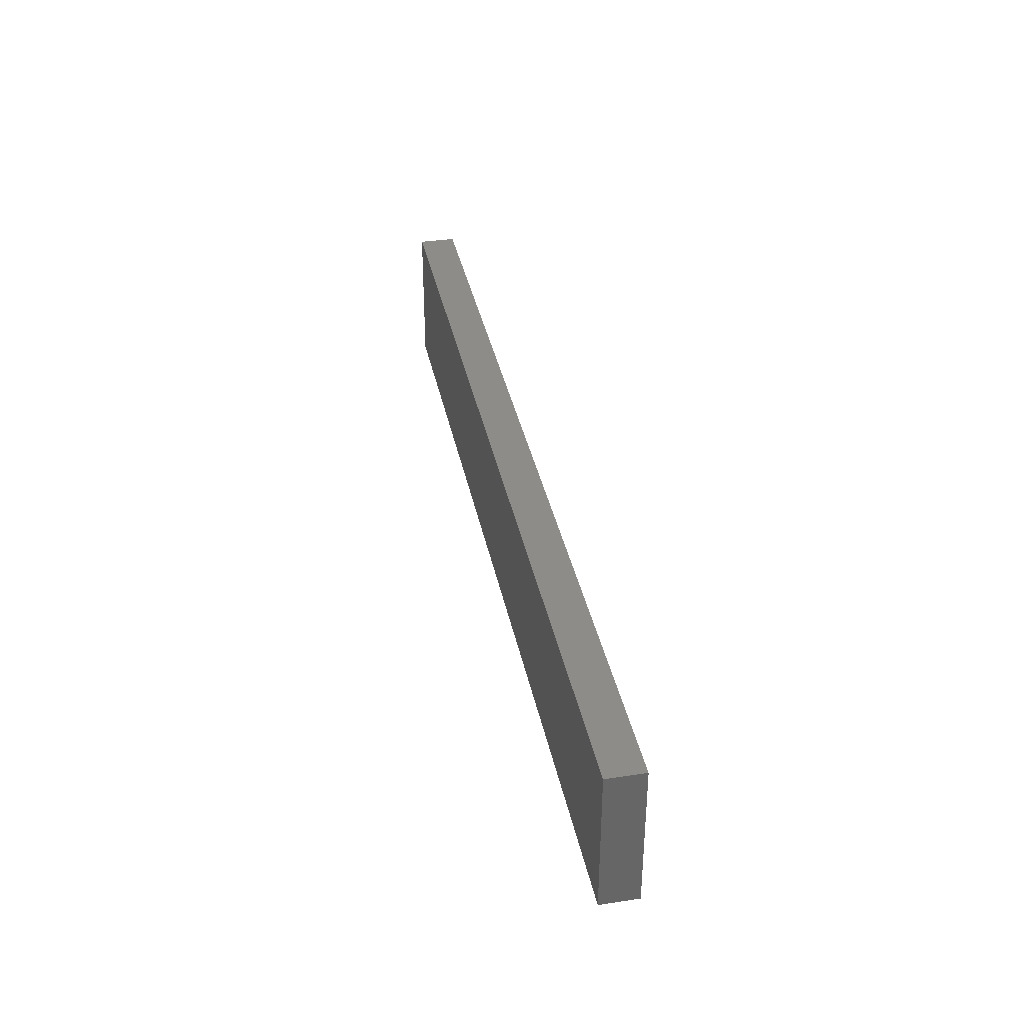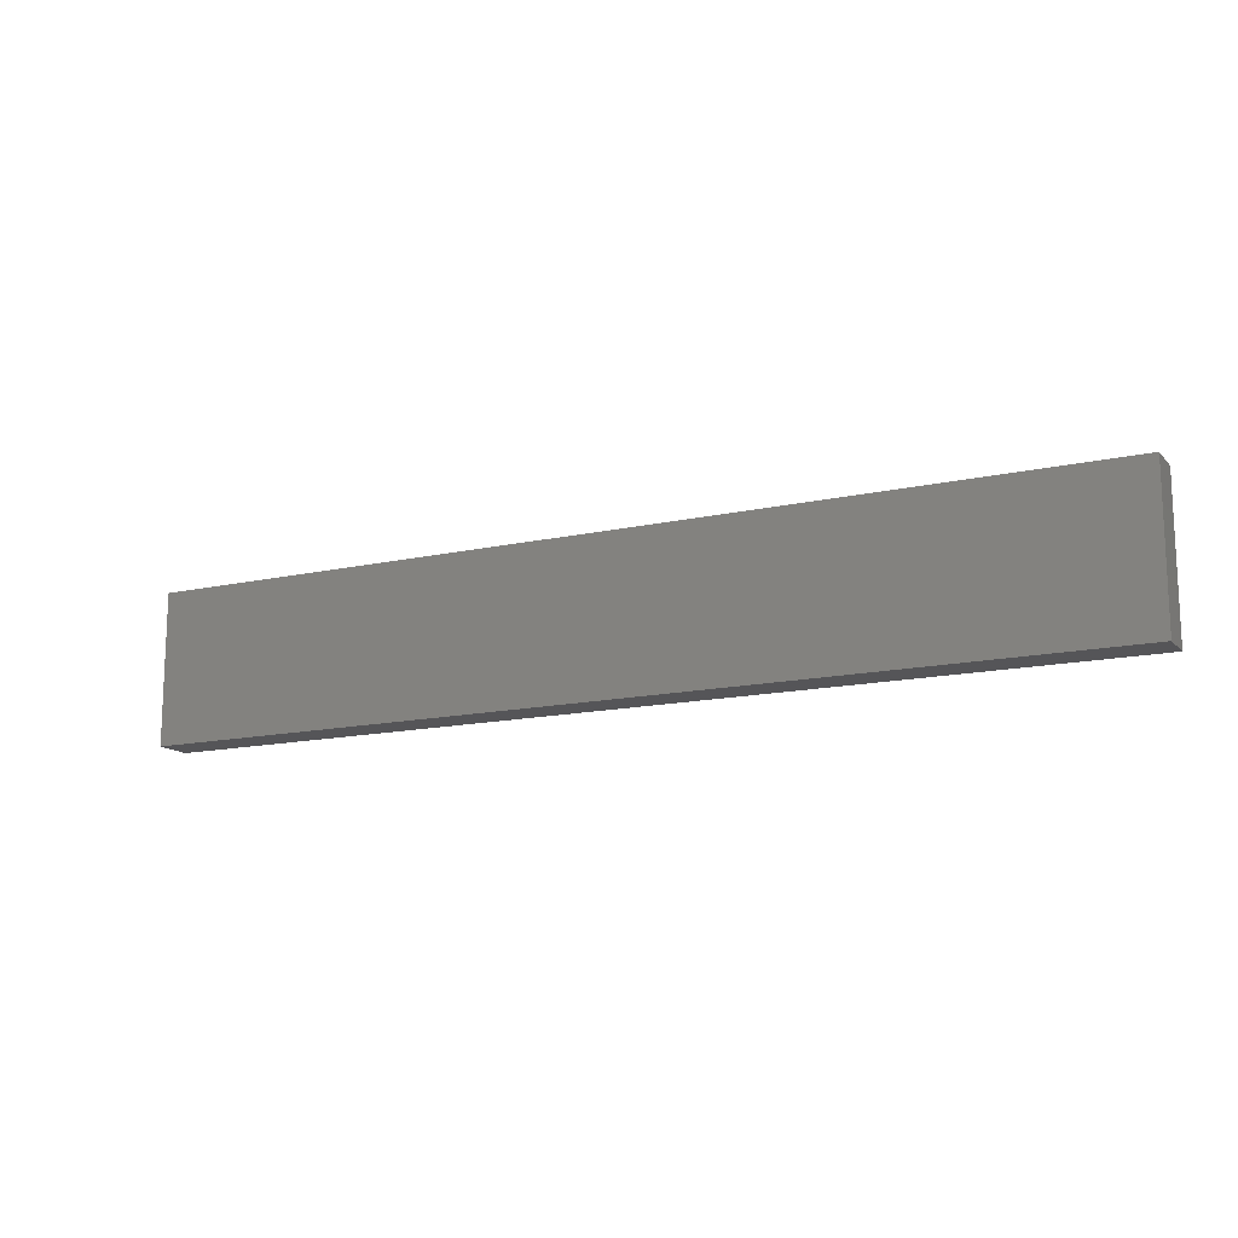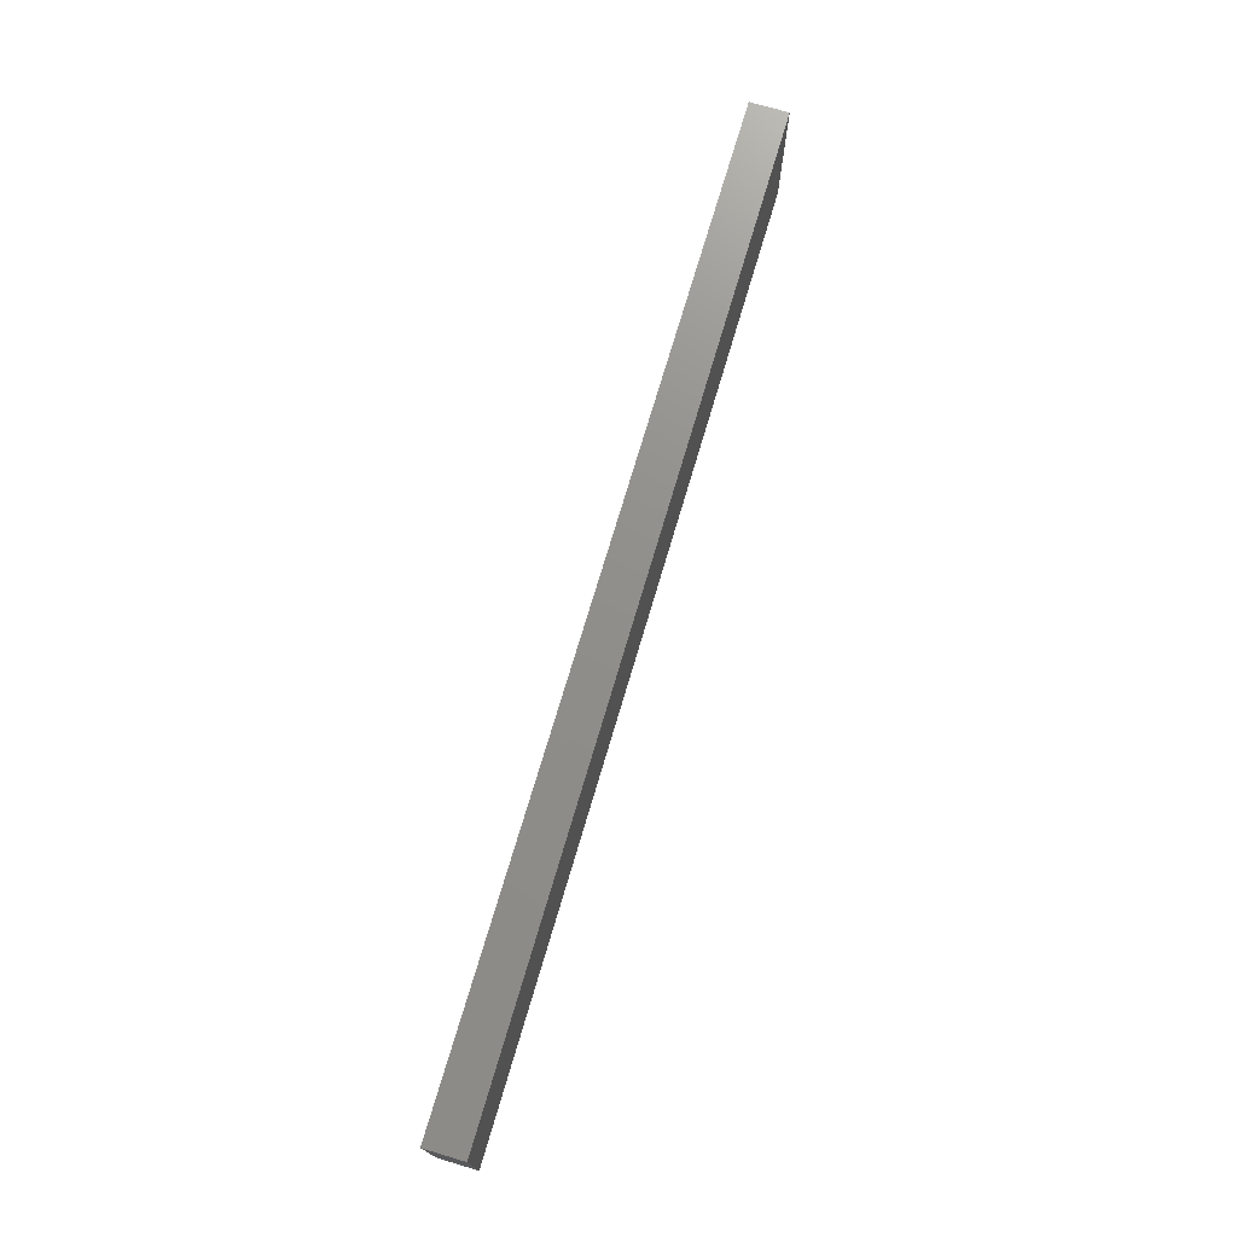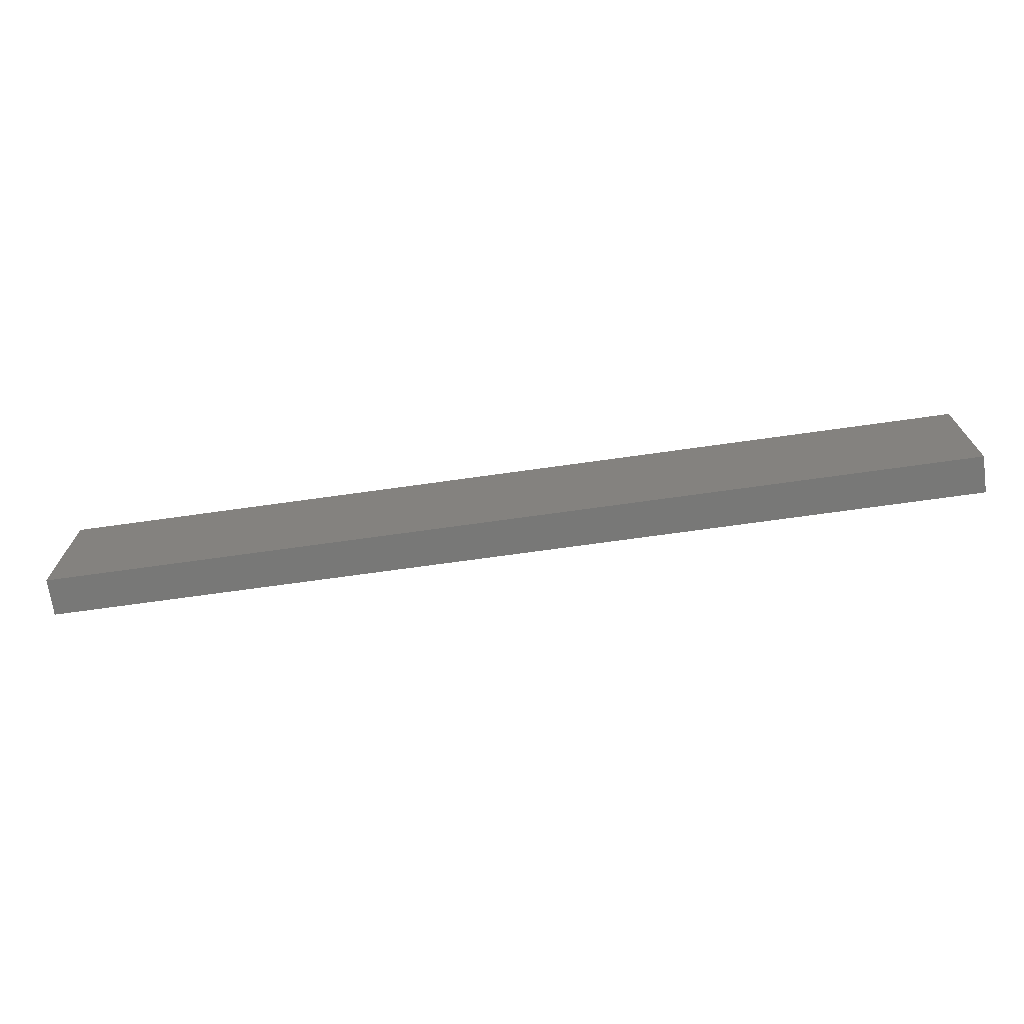
<metadata>
{"format":"stl","ext":"stl","renderer":"f3d","projection":"perspective","resolution":1024,"background":"white","views":[{"elev":36.1,"azim":-101.2,"up":"+Y"},{"elev":-14.2,"azim":26.5,"up":"+Y"},{"elev":73.1,"azim":106.5,"up":"+Y"},{"elev":-70.6,"azim":-172.0,"up":"+Y"}]}
</metadata>
<code>
# stl→obj: 260 verts, 506 faces
v -2 -0.395 0.2
v -2 -0.395 0
v -2 0.395 0
v -2 0.395 0.2
v 3 0.395 0
v 3 0.395 0.2
v -2 -0.395 -0
v 3 -0.395 -0
v 3 -0.395 0.2
v 3 -0.395 0
v 3 -0.395 0.09
v 3 0.395 0.09
v -0.1605 -0.1747 0
v -0.1747 -0.1605 0
v 0.1747 0.1605 0
v 0.1605 0.1747 0
v -0.1605 -0.1747 0.002087
v 0.1747 0.1605 0.002087
v -0.177 -0.1581 0.003861
v -0.1212 -0.1022 0.003919
v -0.1747 -0.1605 0.002087
v -0.06536 -0.04636 0.003919
v -0.009503 0.009503 0.003919
v -0.0117 0.0117 0.006263
v 0.04416 0.06757 0.006263
v 0.04224 0.06948 0.009062
v 0.0981 0.1253 0.009062
v 0.09652 0.1269 0.01225
v 0.1525 0.1826 0.01188
v 0.1513 0.1839 0.01524
v 0.0953 0.1281 0.01574
v 0.1505 0.1847 0.01883
v 0.09448 0.129 0.01946
v 0.15 0.1852 0.02256
v 0.09409 0.1294 0.02332
v 0.1499 0.1852 0.02635
v 0.09412 0.1293 0.02722
v 0.1503 0.1849 0.03011
v 0.09457 0.1289 0.03106
v 0.151 0.1841 0.03375
v 0.09545 0.128 0.03475
v 0.1521 0.183 0.03719
v 0.09671 0.1267 0.03821
v 0.1536 0.1815 0.04034
v 0.09835 0.1251 0.04135
v 0.1554 0.1797 0.04315
v 0.1003 0.1231 0.04409
v 0.1575 0.1777 0.04554
v 0.1025 0.1209 0.04637
v 0.1598 0.1754 0.04746
v 0.105 0.1184 0.04812
v 0.1623 0.1729 0.04886
v 0.1076 0.1158 0.04932
v 0.1649 0.1703 0.04971
v 0.1103 0.1131 0.04992
v 0.1676 0.1676 0.05
v 0.1131 0.1103 0.04992
v 0.1703 0.1649 0.04971
v 0.1158 0.1076 0.04932
v 0.1729 0.1623 0.04886
v 0.1184 0.105 0.04812
v 0.1754 0.1598 0.04746
v 0.1209 0.1025 0.04637
v 0.1777 0.1575 0.04554
v 0.1231 0.1003 0.04409
v 0.1797 0.1554 0.04315
v 0.1251 0.09835 0.04135
v 0.1815 0.1536 0.04034
v 0.1267 0.09671 0.03821
v 0.183 0.1521 0.03719
v 0.128 0.09545 0.03475
v 0.1841 0.151 0.03375
v 0.1289 0.09457 0.03106
v 0.1849 0.1503 0.03011
v 0.1293 0.09412 0.02722
v 0.1852 0.1499 0.02635
v 0.1294 0.09409 0.02332
v 0.1852 0.15 0.02256
v 0.129 0.09448 0.01946
v 0.1847 0.1505 0.01883
v 0.1281 0.0953 0.01574
v 0.1839 0.1513 0.01524
v 0.1269 0.09652 0.01225
v 0.1826 0.1525 0.01188
v 0.1253 0.0981 0.009062
v 0.1811 0.1541 0.008813
v 0.1234 0.1 0.006263
v 0.1792 0.156 0.00612
v 0.1212 0.1022 0.003919
v 0.177 0.1581 0.003861
v 0.06536 0.04636 0.003919
v 0.009503 -0.009503 0.003919
v 0.0117 -0.0117 0.006263
v -0.04416 -0.06757 0.006263
v -0.04224 -0.06948 0.009062
v -0.0981 -0.1253 0.009062
v -0.09652 -0.1269 0.01225
v -0.1525 -0.1826 0.01188
v -0.1513 -0.1839 0.01524
v -0.0953 -0.1281 0.01574
v -0.1505 -0.1847 0.01883
v -0.09448 -0.129 0.01946
v -0.15 -0.1852 0.02256
v -0.09409 -0.1294 0.02332
v -0.1499 -0.1852 0.02635
v -0.09412 -0.1293 0.02722
v -0.1503 -0.1849 0.03011
v -0.09457 -0.1289 0.03106
v -0.151 -0.1841 0.03375
v -0.09545 -0.128 0.03475
v -0.1521 -0.183 0.03719
v -0.09671 -0.1267 0.03821
v -0.1536 -0.1815 0.04034
v -0.09835 -0.1251 0.04135
v -0.1554 -0.1797 0.04315
v -0.1003 -0.1231 0.04409
v -0.1575 -0.1777 0.04554
v -0.1025 -0.1209 0.04637
v -0.1598 -0.1754 0.04746
v -0.105 -0.1184 0.04812
v -0.1623 -0.1729 0.04886
v -0.1076 -0.1158 0.04932
v -0.1649 -0.1703 0.04971
v -0.1103 -0.1131 0.04992
v -0.1676 -0.1676 0.05
v -0.1131 -0.1103 0.04992
v -0.1703 -0.1649 0.04971
v -0.1158 -0.1076 0.04932
v -0.1729 -0.1623 0.04886
v -0.1184 -0.105 0.04812
v -0.1754 -0.1598 0.04746
v -0.1209 -0.1025 0.04637
v -0.1777 -0.1575 0.04554
v -0.1231 -0.1003 0.04409
v -0.1797 -0.1554 0.04315
v -0.1251 -0.09835 0.04135
v -0.1815 -0.1536 0.04034
v -0.1267 -0.09671 0.03821
v -0.183 -0.1521 0.03719
v -0.128 -0.09545 0.03475
v -0.1841 -0.151 0.03375
v -0.1289 -0.09457 0.03106
v -0.1849 -0.1503 0.03011
v -0.1293 -0.09412 0.02722
v -0.1852 -0.1499 0.02635
v -0.1294 -0.09409 0.02332
v -0.1852 -0.15 0.02256
v -0.129 -0.09448 0.01946
v -0.1847 -0.1505 0.01883
v -0.1281 -0.0953 0.01574
v -0.1839 -0.1513 0.01524
v -0.1269 -0.09652 0.01225
v -0.1826 -0.1525 0.01188
v -0.1253 -0.0981 0.009062
v -0.1811 -0.1541 0.008813
v -0.1234 -0.1 0.006263
v -0.1792 -0.156 0.00612
v -0.1541 -0.1811 0.008813
v -0.1 -0.1234 0.006263
v -0.04636 -0.06536 0.003919
v -0.156 -0.1792 0.00612
v -0.1022 -0.1212 0.003919
v -0.1581 -0.177 0.003861
v 0.1541 0.1811 0.008813
v 0.1 0.1234 0.006263
v 0.04636 0.06536 0.003919
v 0.156 0.1792 0.00612
v 0.1022 0.1212 0.003919
v 0.1581 0.177 0.003861
v 0.1605 0.1747 0.002087
v -0.06757 -0.04416 0.006263
v -0.06948 -0.04224 0.009062
v -0.07107 -0.04066 0.01225
v -0.07228 -0.03944 0.01574
v -0.0731 -0.03862 0.01946
v -0.0735 -0.03822 0.02332
v -0.07347 -0.03825 0.02722
v -0.07301 -0.03871 0.03106
v -0.07214 -0.03958 0.03475
v -0.07087 -0.04085 0.03821
v -0.06924 -0.04249 0.04135
v -0.06728 -0.04445 0.04409
v -0.06504 -0.04668 0.04637
v -0.06258 -0.04914 0.04812
v -0.05996 -0.05176 0.04932
v -0.05724 -0.05448 0.04992
v -0.05448 -0.05724 0.04992
v -0.05176 -0.05996 0.04932
v -0.04914 -0.06258 0.04812
v -0.04668 -0.06504 0.04637
v -0.04445 -0.06728 0.04409
v -0.04249 -0.06924 0.04135
v -0.04085 -0.07087 0.03821
v -0.03958 -0.07214 0.03475
v -0.03871 -0.07301 0.03106
v -0.03825 -0.07347 0.02722
v -0.03822 -0.0735 0.02332
v -0.03862 -0.0731 0.01946
v -0.03944 -0.07228 0.01574
v -0.04066 -0.07107 0.01225
v -0.01362 0.01362 0.009062
v 0.04066 0.07107 0.01225
v -0.0152 0.0152 0.01225
v -0.01642 0.01642 0.01574
v -0.01724 0.01724 0.01946
v -0.01764 0.01764 0.02332
v -0.01761 0.01761 0.02722
v -0.01715 0.01715 0.03106
v -0.01628 0.01628 0.03475
v -0.01501 0.01501 0.03821
v -0.01337 0.01337 0.04135
v -0.01142 0.01142 0.04409
v -0.00918 0.00918 0.04637
v -0.006721 0.006721 0.04812
v -0.004099 0.004099 0.04932
v -0.001377 0.001378 0.04992
v 0.001377 -0.001377 0.04992
v 0.004099 -0.004099 0.04932
v 0.006721 -0.006721 0.04812
v 0.00918 -0.00918 0.04637
v 0.01142 -0.01142 0.04409
v 0.01337 -0.01337 0.04135
v 0.01501 -0.01501 0.03821
v 0.01628 -0.01628 0.03475
v 0.01715 -0.01715 0.03106
v 0.01761 -0.01761 0.02722
v 0.01764 -0.01764 0.02332
v 0.01724 -0.01724 0.01946
v 0.01642 -0.01642 0.01574
v 0.0152 -0.0152 0.01225
v 0.01362 -0.01362 0.009062
v 0.03944 0.07228 0.01574
v 0.03862 0.0731 0.01946
v 0.03822 0.0735 0.02332
v 0.03825 0.07347 0.02722
v 0.03871 0.07301 0.03106
v 0.03958 0.07214 0.03475
v 0.04085 0.07087 0.03821
v 0.04249 0.06924 0.04135
v 0.04445 0.06728 0.04409
v 0.04668 0.06504 0.04637
v 0.04914 0.06258 0.04812
v 0.05176 0.05996 0.04932
v 0.05448 0.05724 0.04992
v 0.05724 0.05448 0.04992
v 0.05996 0.05176 0.04932
v 0.06258 0.04914 0.04812
v 0.06504 0.04668 0.04637
v 0.06728 0.04445 0.04409
v 0.06924 0.04249 0.04135
v 0.07087 0.04085 0.03821
v 0.07214 0.03959 0.03475
v 0.07301 0.03871 0.03106
v 0.07347 0.03825 0.02722
v 0.0735 0.03822 0.02332
v 0.0731 0.03862 0.01946
v 0.07228 0.03944 0.01574
v 0.07107 0.04066 0.01225
v 0.06948 0.04224 0.009062
v 0.06757 0.04416 0.006263
f 1 2 3
f 1 3 4
f 3 5 6
f 3 6 4
f 7 8 9
f 7 9 1
f 2 10 5
f 2 5 3
f 1 9 6
f 1 6 4
f 9 11 12
f 9 12 6
f 11 10 5
f 11 5 12
f 13 14 15
f 15 14 16
f 17 13 18
f 18 13 15
f 19 20 21
f 21 20 22
f 21 22 23
f 23 22 24
f 23 24 25
f 25 24 26
f 25 26 27
f 27 26 28
f 27 28 29
f 29 28 30
f 30 28 31
f 30 31 32
f 32 31 33
f 32 33 34
f 34 33 35
f 34 35 36
f 36 35 37
f 36 37 38
f 38 37 39
f 38 39 40
f 40 39 41
f 40 41 42
f 42 41 43
f 42 43 44
f 44 43 45
f 44 45 46
f 46 45 47
f 46 47 48
f 48 47 49
f 48 49 50
f 50 49 51
f 50 51 52
f 52 51 53
f 52 53 54
f 54 53 55
f 54 55 56
f 56 55 57
f 56 57 58
f 58 57 59
f 58 59 60
f 60 59 61
f 60 61 62
f 62 61 63
f 62 63 64
f 64 63 65
f 64 65 66
f 66 65 67
f 66 67 68
f 68 67 69
f 68 69 70
f 70 69 71
f 70 71 72
f 72 71 73
f 72 73 74
f 74 73 75
f 74 75 76
f 76 75 77
f 76 77 78
f 78 77 79
f 78 79 80
f 80 79 81
f 80 81 82
f 82 81 83
f 82 83 84
f 84 83 85
f 84 85 86
f 86 85 87
f 86 87 88
f 88 87 89
f 88 89 90
f 90 89 18
f 18 89 91
f 18 91 92
f 92 91 93
f 92 93 94
f 94 93 95
f 94 95 96
f 96 95 97
f 96 97 98
f 98 97 99
f 99 97 100
f 99 100 101
f 101 100 102
f 101 102 103
f 103 102 104
f 103 104 105
f 105 104 106
f 105 106 107
f 107 106 108
f 107 108 109
f 109 108 110
f 109 110 111
f 111 110 112
f 111 112 113
f 113 112 114
f 113 114 115
f 115 114 116
f 115 116 117
f 117 116 118
f 117 118 119
f 119 118 120
f 119 120 121
f 121 120 122
f 121 122 123
f 123 122 124
f 123 124 125
f 125 124 126
f 125 126 127
f 127 126 128
f 127 128 129
f 129 128 130
f 129 130 131
f 131 130 132
f 131 132 133
f 133 132 134
f 133 134 135
f 135 134 136
f 135 136 137
f 137 136 138
f 137 138 139
f 139 138 140
f 139 140 141
f 141 140 142
f 141 142 143
f 143 142 144
f 143 144 145
f 145 144 146
f 145 146 147
f 147 146 148
f 147 148 149
f 149 148 150
f 149 150 151
f 151 150 152
f 151 152 153
f 153 152 154
f 153 154 155
f 155 154 156
f 155 156 157
f 157 156 20
f 157 20 19
f 98 158 96
f 96 158 159
f 96 159 94
f 94 159 160
f 94 160 92
f 92 160 18
f 158 161 159
f 159 161 162
f 159 162 160
f 160 162 18
f 161 163 162
f 162 163 18
f 163 17 18
f 29 164 27
f 27 164 165
f 27 165 25
f 25 165 166
f 25 166 23
f 23 166 21
f 164 167 165
f 165 167 168
f 165 168 166
f 166 168 21
f 167 169 168
f 168 169 21
f 169 170 21
f 22 20 171
f 171 20 156
f 171 156 172
f 172 156 154
f 172 154 173
f 173 154 152
f 173 152 174
f 174 152 150
f 174 150 175
f 175 150 148
f 175 148 176
f 176 148 146
f 176 146 177
f 177 146 144
f 177 144 178
f 178 144 142
f 178 142 179
f 179 142 140
f 179 140 180
f 180 140 138
f 180 138 181
f 181 138 136
f 181 136 182
f 182 136 134
f 182 134 183
f 183 134 132
f 183 132 184
f 184 132 130
f 184 130 185
f 185 130 128
f 185 128 186
f 186 128 126
f 186 126 187
f 187 126 124
f 187 124 188
f 188 124 122
f 188 122 189
f 189 122 120
f 189 120 190
f 190 120 118
f 190 118 191
f 191 118 116
f 191 116 192
f 192 116 114
f 192 114 193
f 193 114 112
f 193 112 194
f 194 112 110
f 194 110 195
f 195 110 108
f 195 108 196
f 196 108 106
f 196 106 197
f 197 106 104
f 197 104 198
f 198 104 102
f 198 102 199
f 199 102 100
f 199 100 200
f 200 100 97
f 200 97 95
f 22 171 24
f 24 171 201
f 24 201 26
f 26 201 202
f 26 202 28
f 28 202 31
f 201 171 172
f 201 172 203
f 203 172 173
f 203 173 204
f 204 173 174
f 204 174 205
f 205 174 175
f 205 175 206
f 206 175 176
f 206 176 207
f 207 176 177
f 207 177 208
f 208 177 178
f 208 178 209
f 209 178 179
f 209 179 210
f 210 179 180
f 210 180 211
f 211 180 181
f 211 181 212
f 212 181 182
f 212 182 213
f 213 182 183
f 213 183 214
f 214 183 184
f 214 184 215
f 215 184 185
f 215 185 216
f 216 185 186
f 216 186 217
f 217 186 187
f 217 187 218
f 218 187 188
f 218 188 219
f 219 188 189
f 219 189 220
f 220 189 190
f 220 190 221
f 221 190 191
f 221 191 222
f 222 191 192
f 222 192 223
f 223 192 193
f 223 193 224
f 224 193 194
f 224 194 225
f 225 194 195
f 225 195 226
f 226 195 196
f 226 196 227
f 227 196 197
f 227 197 228
f 228 197 198
f 228 198 229
f 229 198 199
f 229 199 230
f 230 199 200
f 230 200 231
f 231 200 95
f 231 95 93
f 201 203 202
f 202 203 232
f 202 232 31
f 31 232 33
f 232 203 204
f 232 204 233
f 233 204 205
f 233 205 234
f 234 205 206
f 234 206 235
f 235 206 207
f 235 207 236
f 236 207 208
f 236 208 237
f 237 208 209
f 237 209 238
f 238 209 210
f 238 210 239
f 239 210 211
f 239 211 240
f 240 211 212
f 240 212 241
f 241 212 213
f 241 213 242
f 242 213 214
f 242 214 243
f 243 214 215
f 243 215 244
f 244 215 216
f 244 216 245
f 245 216 217
f 245 217 246
f 246 217 218
f 246 218 247
f 247 218 219
f 247 219 248
f 248 219 220
f 248 220 249
f 249 220 221
f 249 221 250
f 250 221 222
f 250 222 251
f 251 222 223
f 251 223 252
f 252 223 224
f 252 224 253
f 253 224 225
f 253 225 254
f 254 225 226
f 254 226 255
f 255 226 227
f 255 227 256
f 256 227 228
f 256 228 257
f 257 228 229
f 257 229 258
f 258 229 230
f 258 230 259
f 259 230 231
f 259 231 260
f 260 231 93
f 260 93 91
f 35 33 233
f 233 33 232
f 35 233 234
f 37 35 234
f 37 234 235
f 39 37 235
f 39 235 236
f 41 39 236
f 41 236 237
f 43 41 237
f 43 237 238
f 45 43 238
f 45 238 239
f 47 45 239
f 47 239 240
f 49 47 240
f 49 240 241
f 51 49 241
f 51 241 242
f 53 51 242
f 53 242 243
f 55 53 243
f 55 243 244
f 57 55 244
f 57 244 245
f 59 57 245
f 59 245 246
f 61 59 246
f 61 246 247
f 63 61 247
f 63 247 248
f 65 63 248
f 65 248 249
f 67 65 249
f 67 249 250
f 69 67 250
f 69 250 251
f 71 69 251
f 71 251 252
f 73 71 252
f 73 252 253
f 75 73 253
f 75 253 254
f 77 75 254
f 77 254 255
f 79 77 255
f 79 255 256
f 81 79 256
f 81 256 257
f 83 81 257
f 83 257 258
f 85 83 258
f 85 258 259
f 87 85 259
f 87 259 260
f 89 87 260
f 89 260 91
f 14 21 16
f 16 21 170
f 16 170 15
f 15 170 18
f 18 170 90
f 90 170 88
f 88 170 86
f 86 170 84
f 84 170 82
f 82 170 80
f 80 170 78
f 78 170 76
f 76 170 74
f 74 170 72
f 72 170 70
f 70 170 68
f 68 170 66
f 66 170 64
f 64 170 62
f 62 170 60
f 60 170 169
f 60 169 167
f 167 164 60
f 60 164 29
f 60 29 30
f 30 32 60
f 60 32 34
f 60 34 36
f 36 38 60
f 60 38 58
f 58 38 40
f 58 40 42
f 42 44 58
f 58 44 46
f 58 46 48
f 48 50 58
f 58 50 52
f 58 52 54
f 54 56 58
f 14 13 21
f 21 13 17
f 21 17 163
f 163 161 21
f 21 161 158
f 21 158 98
f 98 99 21
f 21 99 101
f 21 101 103
f 103 105 21
f 21 105 107
f 21 107 109
f 109 111 21
f 21 111 113
f 21 113 115
f 115 117 21
f 21 117 119
f 21 119 121
f 123 143 121
f 121 143 145
f 121 145 147
f 125 127 123
f 123 127 129
f 123 129 131
f 131 133 123
f 123 133 135
f 123 135 137
f 137 139 123
f 123 139 141
f 123 141 143
f 147 149 121
f 121 149 151
f 121 151 153
f 153 155 121
f 121 155 157
f 121 157 19
f 19 21 121

</code>
